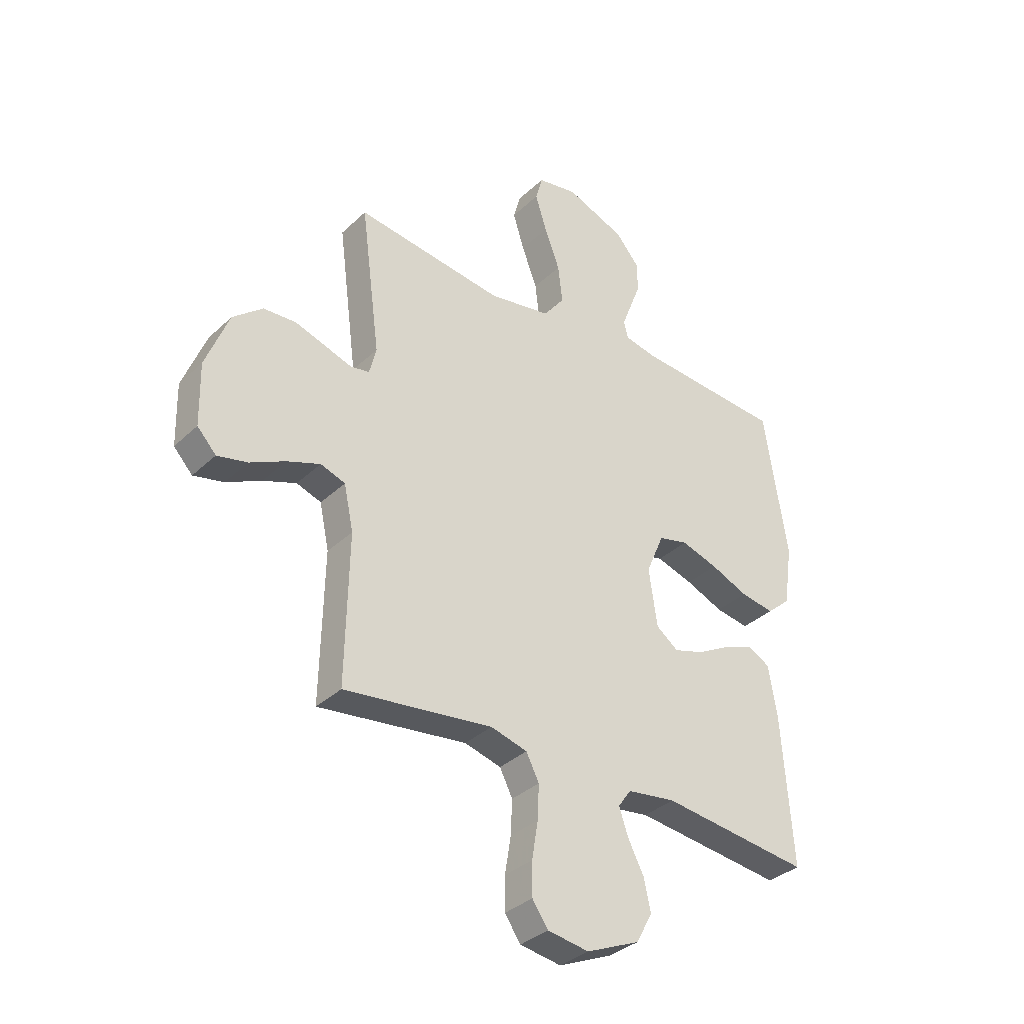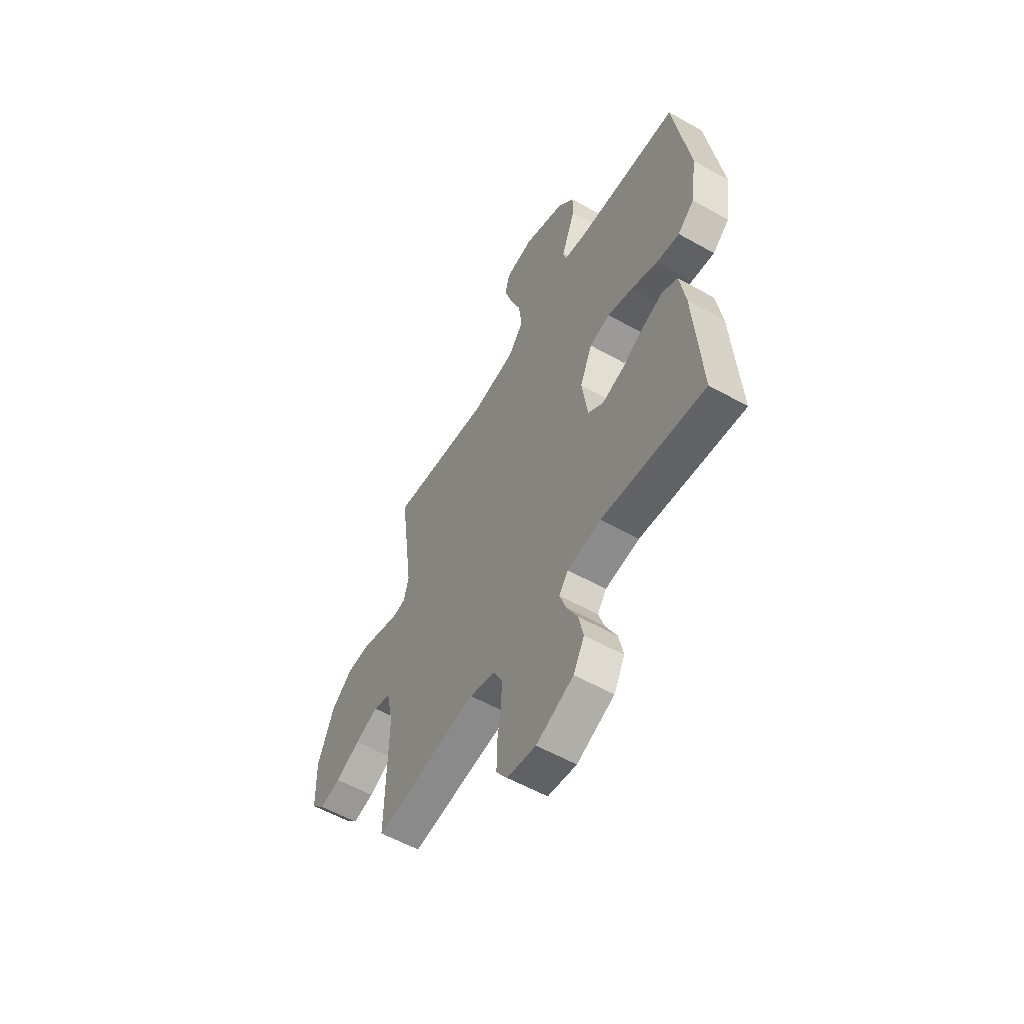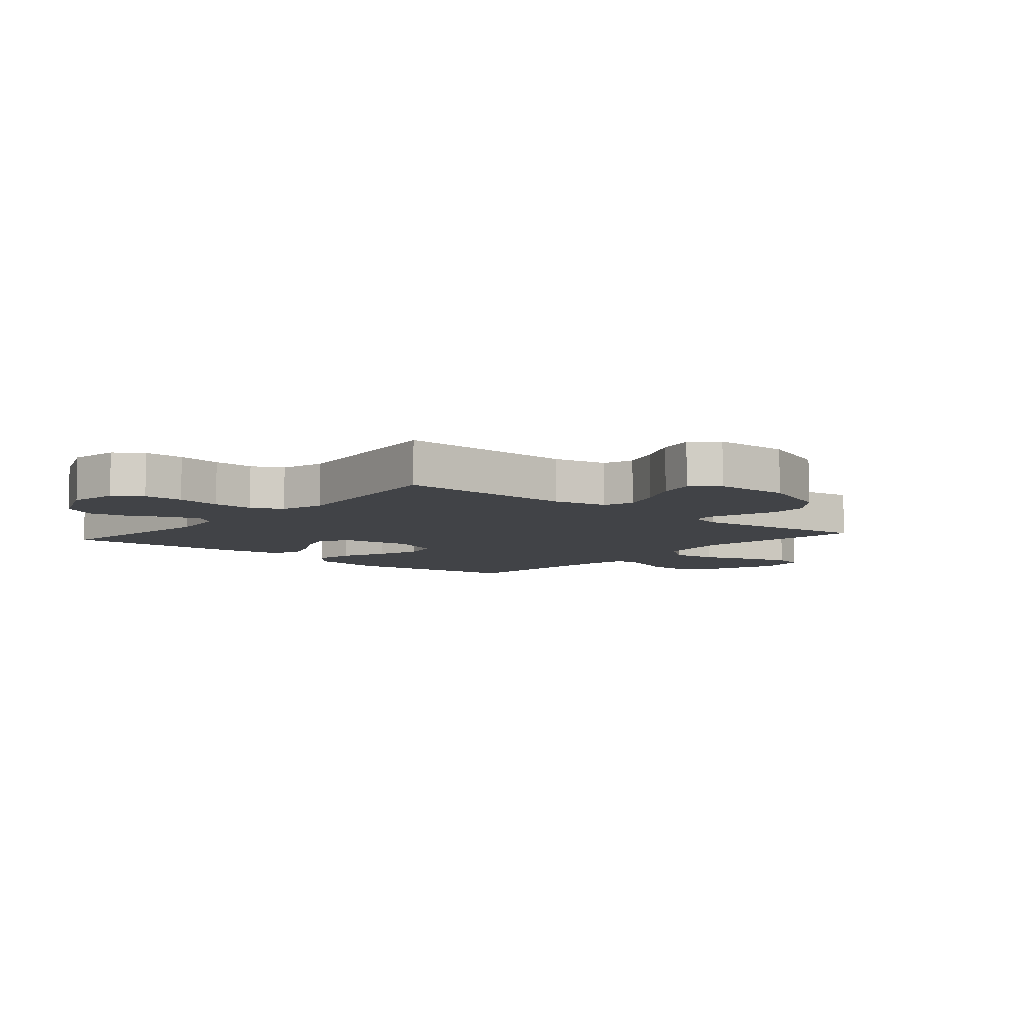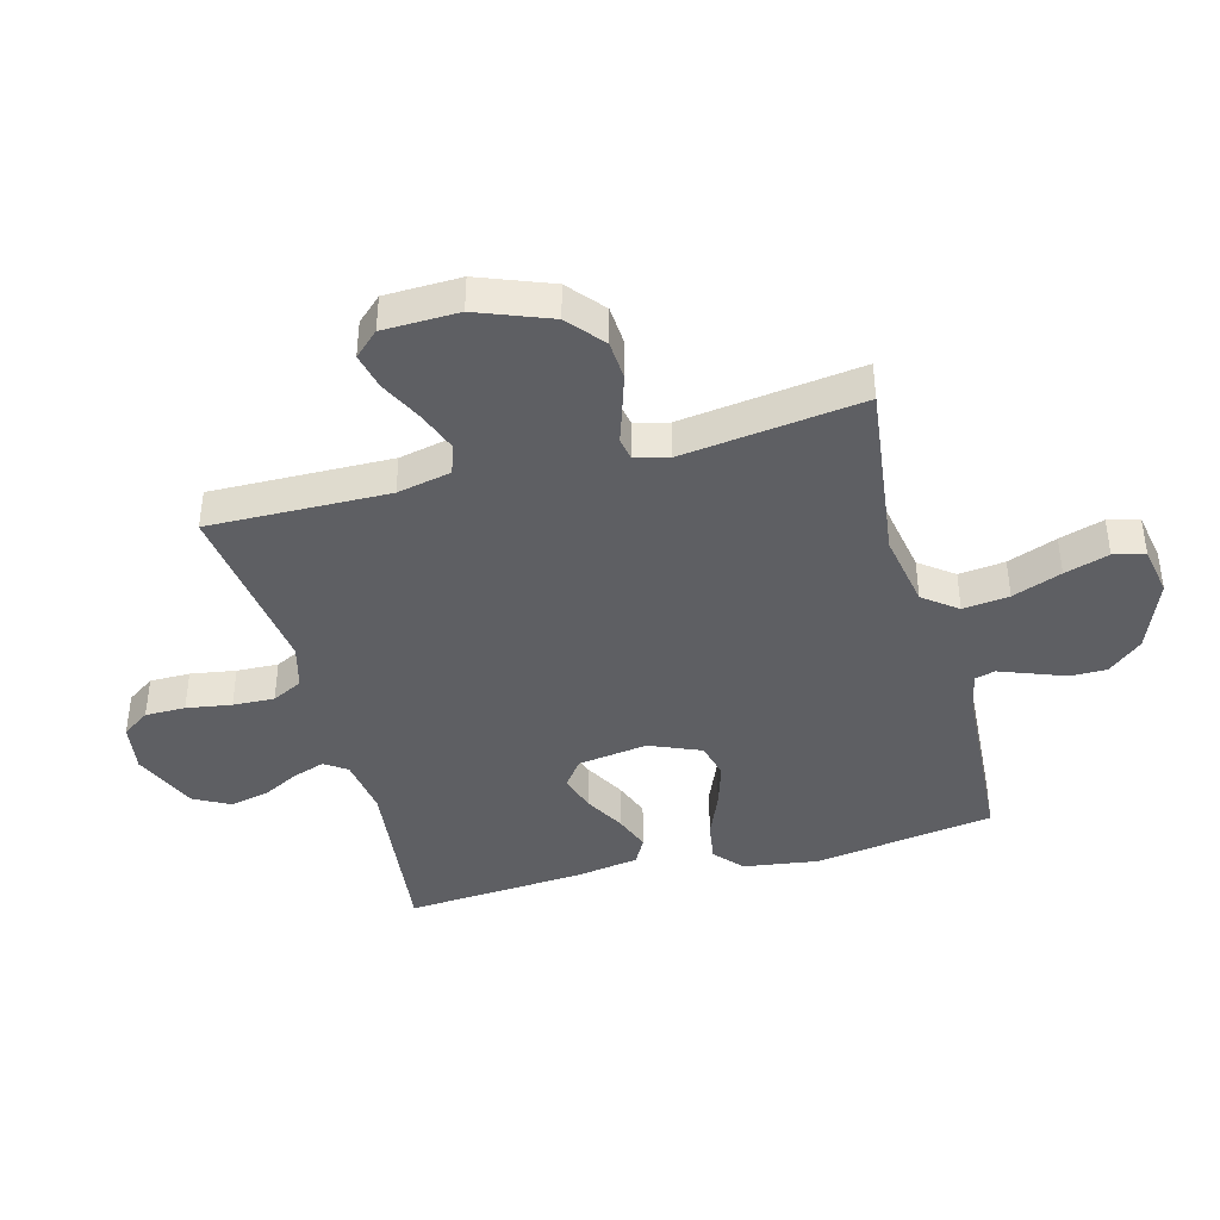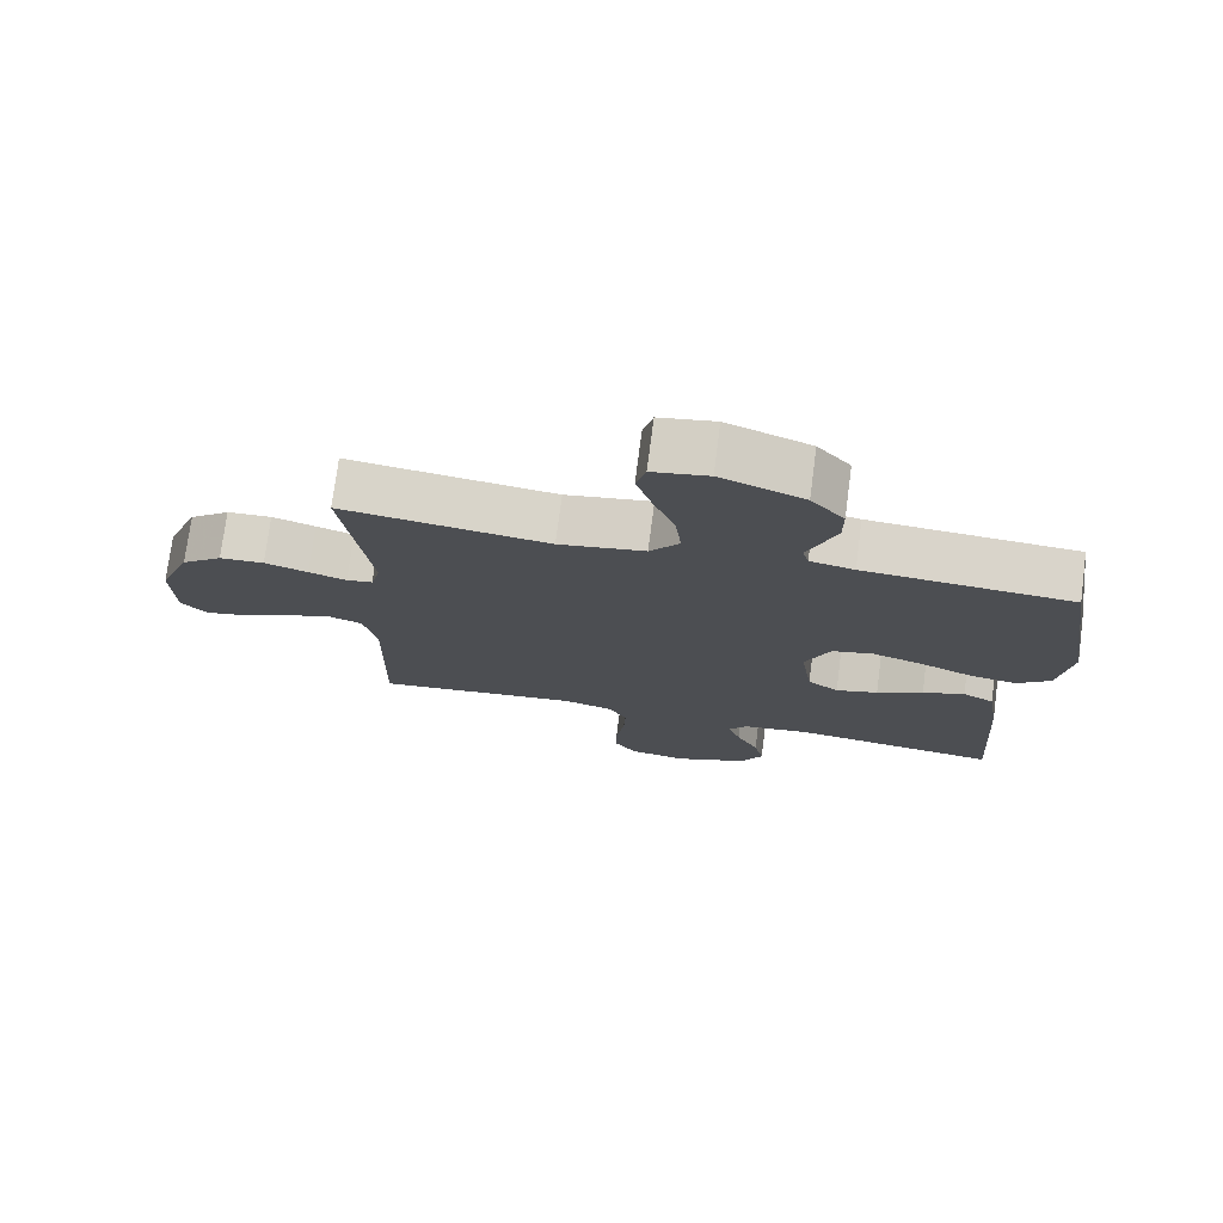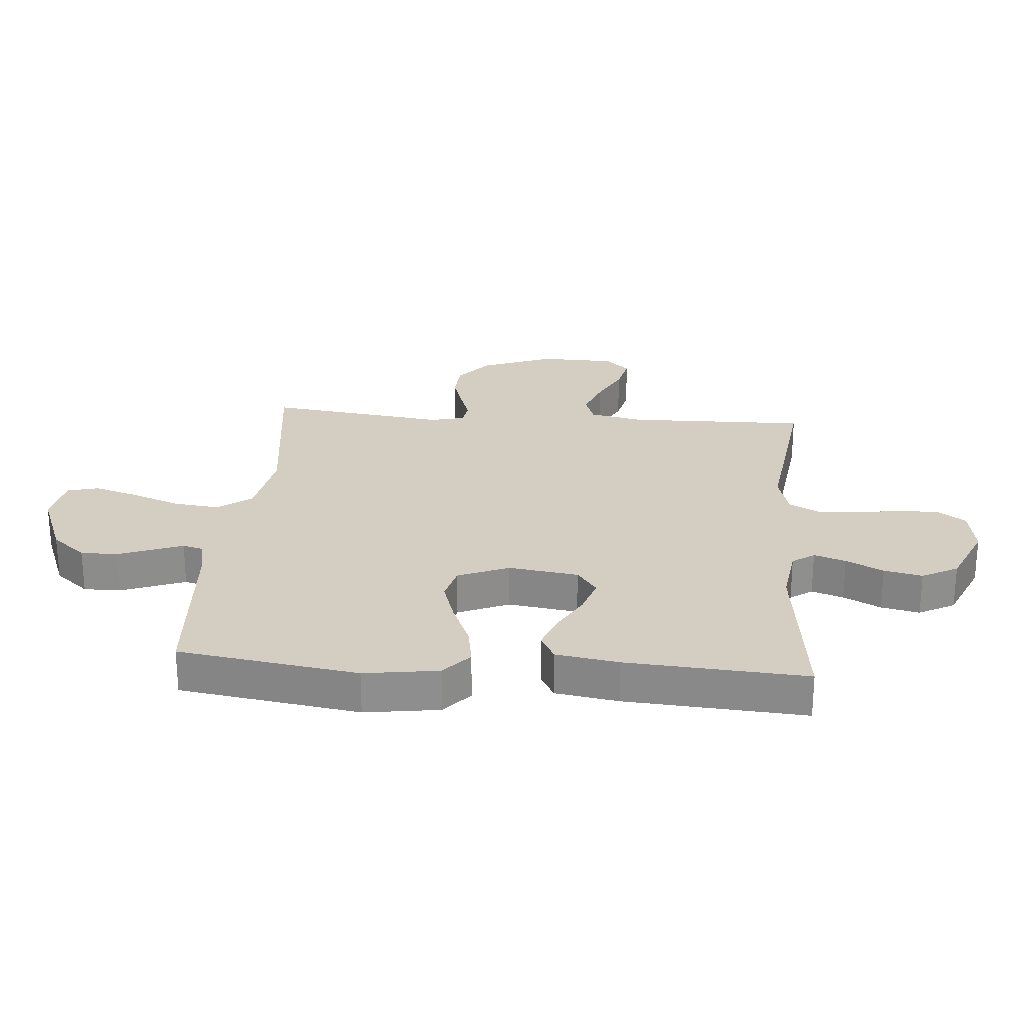
<metadata>
{"format":"obj","ext":"obj","renderer":"f3d","projection":"perspective","resolution":1024,"background":"white","views":[{"elev":-34.8,"azim":-38.9,"up":"+Z"},{"elev":-56.9,"azim":59.6,"up":"+Z"},{"elev":-7.1,"azim":-130.6,"up":"+Y"},{"elev":-41.1,"azim":-74.9,"up":"+Y"},{"elev":75.0,"azim":7.5,"up":"+Z"},{"elev":25.3,"azim":94.6,"up":"+Y"}]}
</metadata>
<code>
v -0.5 0.07 -0.5
v -0.494 0.07 -0.2
v -0.513 0.07 -0.11
v -0.563 0.07 -0.093
v -0.63 0.07 -0.118
v -0.701 0.07 -0.153
v -0.762 0.07 -0.167
v -0.8 0.07 -0.126
v -0.803 0.07 0
v -0.756 0.07 0.121
v -0.696 0.07 0.171
v -0.631 0.07 0.175
v -0.568 0.07 0.155
v -0.513 0.07 0.137
v -0.475 0.07 0.144
v -0.461 0.07 0.2
v -0.5 0.07 0.5
v -0.2 0.07 0.462
v -0.075 0.07 0.484
v -0.032 0.07 0.54
v -0.041 0.07 0.617
v -0.072 0.07 0.699
v -0.095 0.07 0.773
v -0.081 0.07 0.825
v 0 0.07 0.84
v 0.12 0.07 0.793
v 0.168 0.07 0.736
v 0.168 0.07 0.675
v 0.146 0.07 0.617
v 0.127 0.07 0.567
v 0.136 0.07 0.533
v 0.2 0.07 0.52
v 0.5 0.07 0.5
v 0.546 0.07 0.2
v 0.528 0.07 0.076
v 0.48 0.07 0.034
v 0.412 0.07 0.045
v 0.336 0.07 0.077
v 0.262 0.07 0.1
v 0.202 0.07 0.085
v 0.166 0.07 0
v 0.183 0.07 -0.117
v 0.228 0.07 -0.15
v 0.289 0.07 -0.131
v 0.356 0.07 -0.094
v 0.417 0.07 -0.071
v 0.462 0.07 -0.095
v 0.479 0.07 -0.2
v 0.5 0.07 -0.5
v 0.2 0.07 -0.465
v 0.102 0.07 -0.479
v 0.076 0.07 -0.516
v 0.094 0.07 -0.569
v 0.126 0.07 -0.631
v 0.14 0.07 -0.695
v 0.108 0.07 -0.755
v 0 0.07 -0.802
v -0.083 0.07 -0.789
v -0.115 0.07 -0.743
v -0.115 0.07 -0.676
v -0.103 0.07 -0.601
v -0.1 0.07 -0.532
v -0.126 0.07 -0.481
v -0.2 0.07 -0.461
v -0.5 0 -0.5
v -0.494 0 -0.2
v -0.513 0 -0.11
v -0.563 0 -0.093
v -0.63 0 -0.118
v -0.701 0 -0.153
v -0.762 0 -0.167
v -0.8 0 -0.126
v -0.803 0 0
v -0.756 0 0.121
v -0.696 0 0.171
v -0.631 0 0.175
v -0.568 0 0.155
v -0.513 0 0.137
v -0.475 0 0.144
v -0.461 0 0.2
v -0.5 0 0.5
v -0.2 0 0.462
v -0.075 0 0.484
v -0.032 0 0.54
v -0.041 0 0.617
v -0.072 0 0.699
v -0.095 0 0.773
v -0.081 0 0.825
v 0 0 0.84
v 0.12 0 0.793
v 0.168 0 0.736
v 0.168 0 0.675
v 0.146 0 0.617
v 0.127 0 0.567
v 0.136 0 0.533
v 0.2 0 0.52
v 0.5 0 0.5
v 0.546 0 0.2
v 0.528 0 0.076
v 0.48 0 0.034
v 0.412 0 0.045
v 0.336 0 0.077
v 0.262 0 0.1
v 0.202 0 0.085
v 0.166 0 0
v 0.183 0 -0.117
v 0.228 0 -0.15
v 0.289 0 -0.131
v 0.356 0 -0.094
v 0.417 0 -0.071
v 0.462 0 -0.095
v 0.479 0 -0.2
v 0.5 0 -0.5
v 0.2 0 -0.465
v 0.102 0 -0.479
v 0.076 0 -0.516
v 0.094 0 -0.569
v 0.126 0 -0.631
v 0.14 0 -0.695
v 0.108 0 -0.755
v 0 0 -0.802
v -0.083 0 -0.789
v -0.115 0 -0.743
v -0.115 0 -0.676
v -0.103 0 -0.601
v -0.1 0 -0.532
v -0.126 0 -0.481
v -0.2 0 -0.461
f 59 60 61
f 58 59 61
f 57 58 61
f 56 57 61
f 55 56 61
f 54 55 61
f 53 54 61
f 52 53 61 62
f 51 52 62 63
f 48 49 50
f 47 48 50
f 46 47 50
f 45 46 50
f 44 45 50
f 51 63 64
f 50 51 64
f 44 50 64
f 43 44 64
f 36 37 38
f 35 36 38
f 34 35 38
f 33 34 38
f 32 33 38
f 31 32 38 39
f 28 29 30
f 27 28 30
f 26 27 30
f 25 26 30
f 24 25 30
f 23 24 30
f 22 23 30
f 21 22 30
f 20 21 30 31
f 31 39 40
f 20 31 40
f 19 20 40
f 16 17 18
f 19 40 41
f 18 19 41
f 16 18 41
f 15 16 41
f 12 13 14
f 11 12 14
f 10 11 14
f 9 10 14
f 8 9 14
f 7 8 14
f 6 7 14
f 5 6 14
f 64 1 2
f 43 64 2
f 42 43 2
f 42 2 3
f 41 42 3
f 15 41 3
f 4 5 14 15
f 3 4 15
f 125 124 123
f 125 123 122
f 125 122 121
f 125 121 120
f 125 120 119
f 125 119 118
f 125 118 117
f 126 125 117 116
f 127 126 116 115
f 114 113 112
f 114 112 111
f 114 111 110
f 114 110 109
f 114 109 108
f 128 127 115
f 128 115 114
f 128 114 108
f 128 108 107
f 102 101 100
f 102 100 99
f 102 99 98
f 102 98 97
f 102 97 96
f 103 102 96 95
f 94 93 92
f 94 92 91
f 94 91 90
f 94 90 89
f 94 89 88
f 94 88 87
f 94 87 86
f 94 86 85
f 95 94 85 84
f 104 103 95
f 104 95 84
f 104 84 83
f 82 81 80
f 105 104 83
f 105 83 82
f 105 82 80
f 105 80 79
f 78 77 76
f 78 76 75
f 78 75 74
f 78 74 73
f 78 73 72
f 78 72 71
f 78 71 70
f 78 70 69
f 66 65 128
f 66 128 107
f 66 107 106
f 67 66 106
f 67 106 105
f 67 105 79
f 79 78 69 68
f 79 68 67
f 1 65 66 2
f 2 66 67 3
f 3 67 68 4
f 4 68 69 5
f 5 69 70 6
f 6 70 71 7
f 7 71 72 8
f 8 72 73 9
f 9 73 74 10
f 10 74 75 11
f 11 75 76 12
f 12 76 77 13
f 13 77 78 14
f 14 78 79 15
f 15 79 80 16
f 16 80 81 17
f 17 81 82 18
f 18 82 83 19
f 19 83 84 20
f 20 84 85 21
f 21 85 86 22
f 22 86 87 23
f 23 87 88 24
f 24 88 89 25
f 25 89 90 26
f 26 90 91 27
f 27 91 92 28
f 28 92 93 29
f 29 93 94 30
f 30 94 95 31
f 31 95 96 32
f 32 96 97 33
f 33 97 98 34
f 34 98 99 35
f 35 99 100 36
f 36 100 101 37
f 37 101 102 38
f 38 102 103 39
f 39 103 104 40
f 40 104 105 41
f 41 105 106 42
f 42 106 107 43
f 43 107 108 44
f 44 108 109 45
f 45 109 110 46
f 46 110 111 47
f 47 111 112 48
f 48 112 113 49
f 49 113 114 50
f 50 114 115 51
f 51 115 116 52
f 52 116 117 53
f 53 117 118 54
f 54 118 119 55
f 55 119 120 56
f 56 120 121 57
f 57 121 122 58
f 58 122 123 59
f 59 123 124 60
f 60 124 125 61
f 61 125 126 62
f 62 126 127 63
f 63 127 128 64
f 64 128 65 1

</code>
